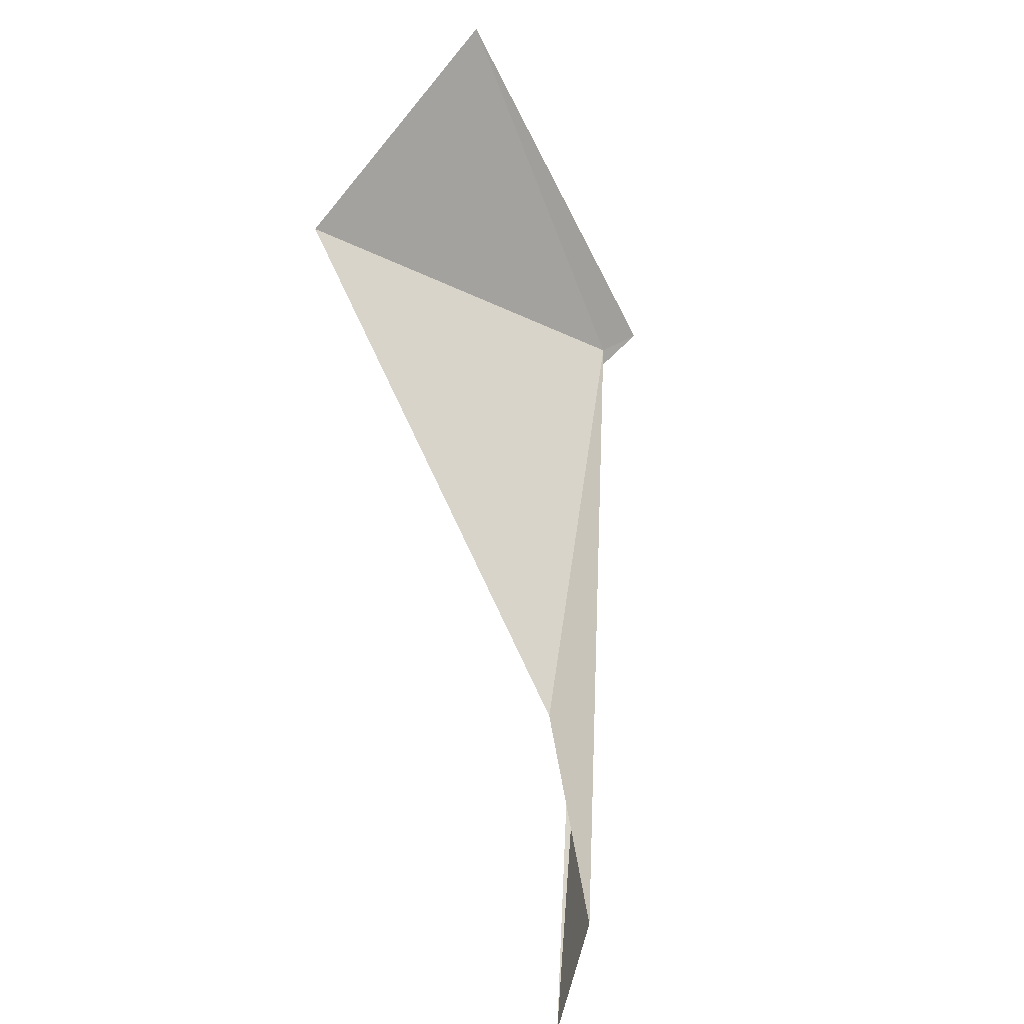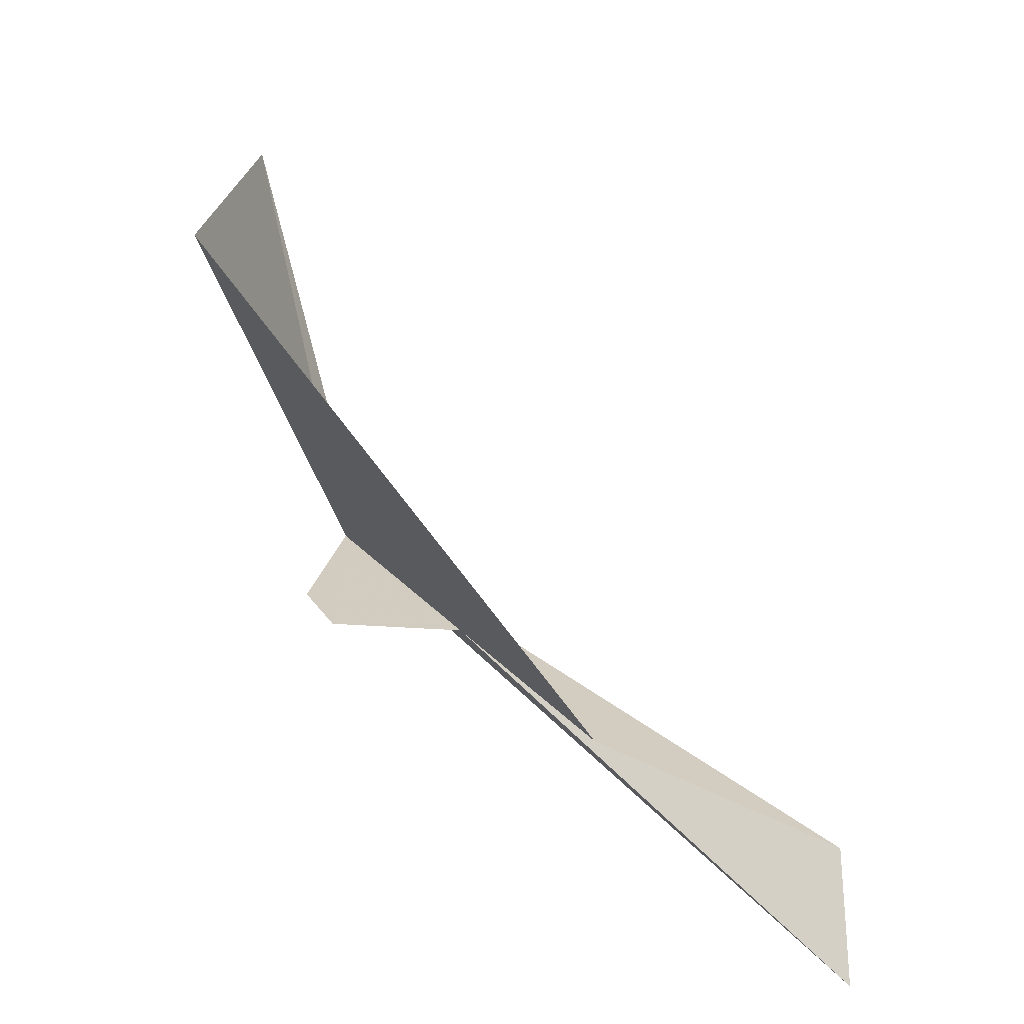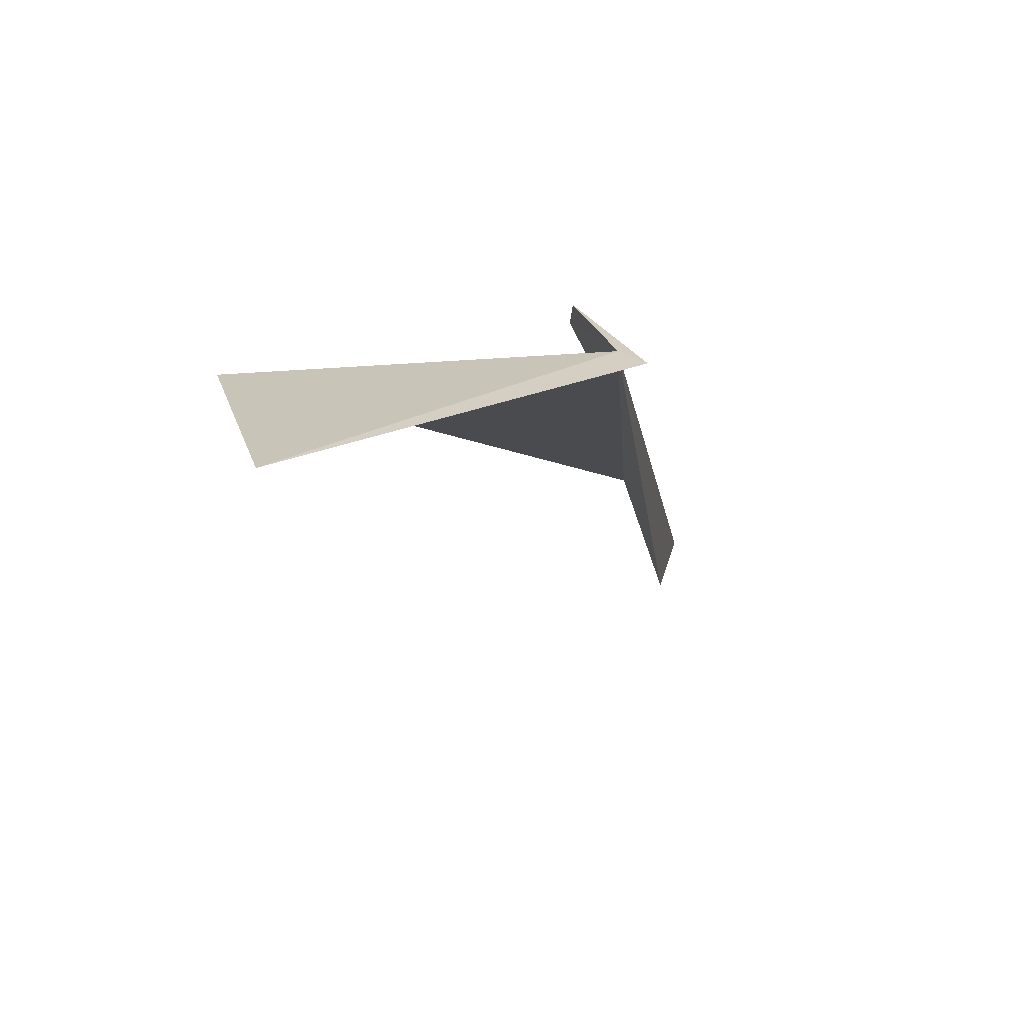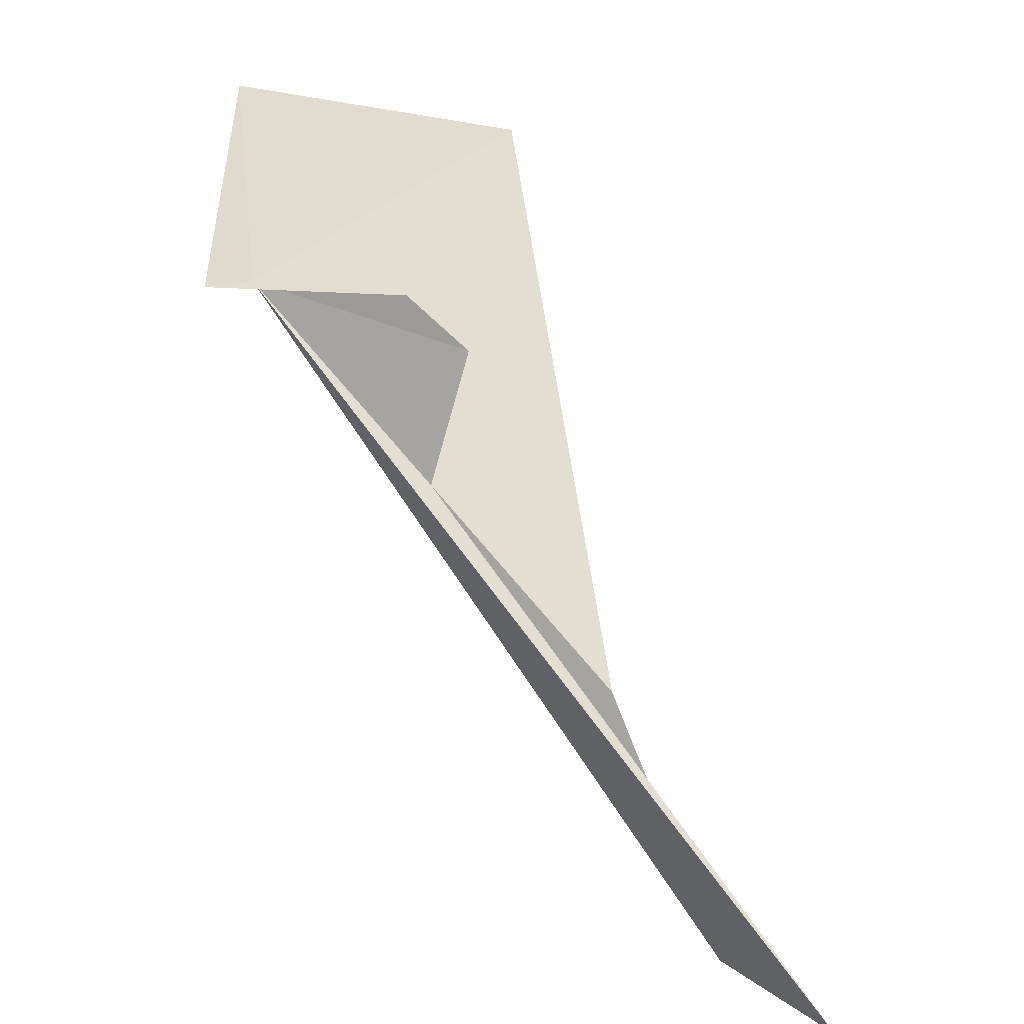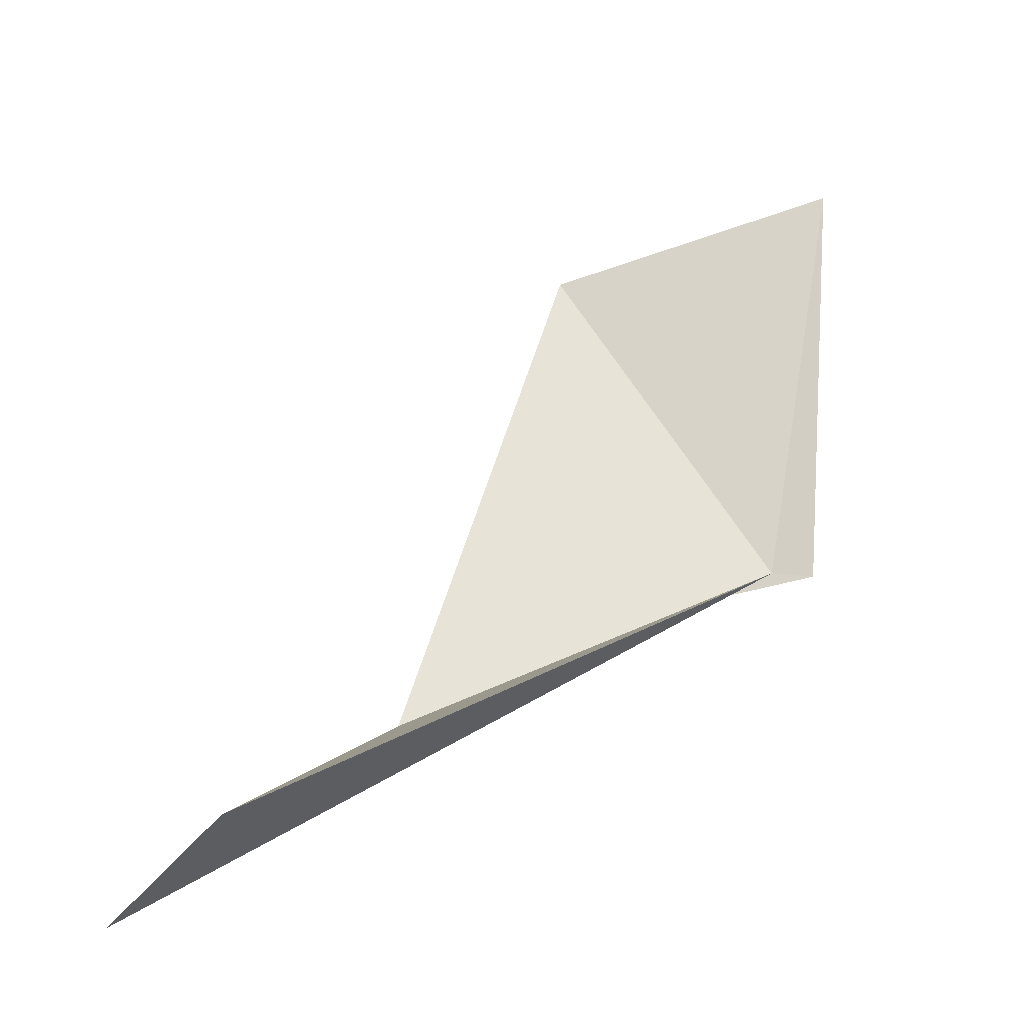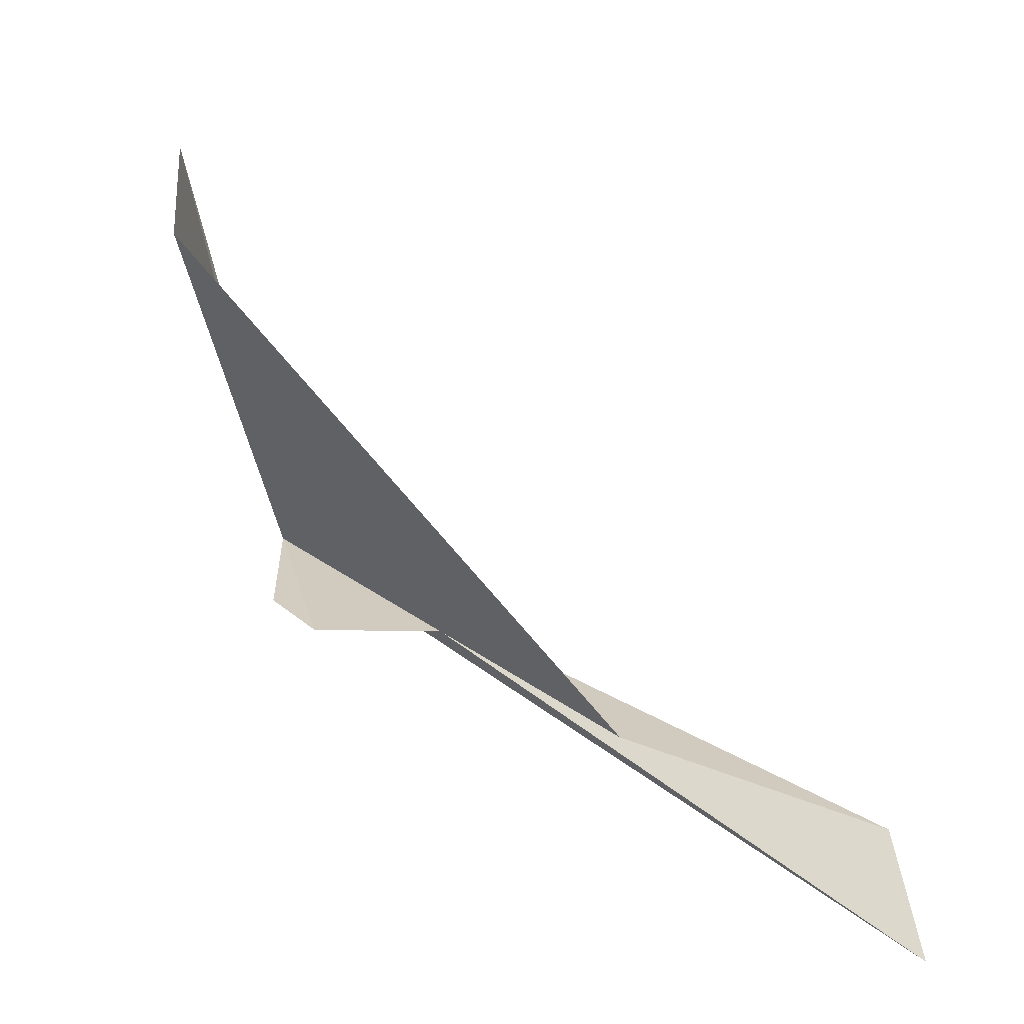
<metadata>
{"format":"obj","ext":"obj","renderer":"f3d","projection":"perspective","resolution":1024,"background":"white","views":[{"elev":-48.4,"azim":22.1,"up":"+Y"},{"elev":5.7,"azim":-50.0,"up":"+Z"},{"elev":51.9,"azim":52.4,"up":"+Y"},{"elev":-70.6,"azim":-153.4,"up":"+Z"},{"elev":-2.8,"azim":36.0,"up":"+Z"},{"elev":6.4,"azim":-63.9,"up":"+Z"}]}
</metadata>
<code>
v 14.13 51.02 -34.66
v 14.39 51.11 -34.69
v 13.32 50.6 -34.95
v 12.87 46.11 -36.62
v 14.11 51.8 -32.01
v 13.13 50.18 -35.09
v 13.24 48.12 -35.61
v 13.35 46.48 -36.02
v 12.55 50.8 -32.6
v 13.68 49.57 -35.14
f 1 3 2
f 1 2 5
f 1 7 8
f 1 5 9
f 1 8 4
f 1 6 3
f 1 10 6
f 1 4 10
f 1 9 7

</code>
